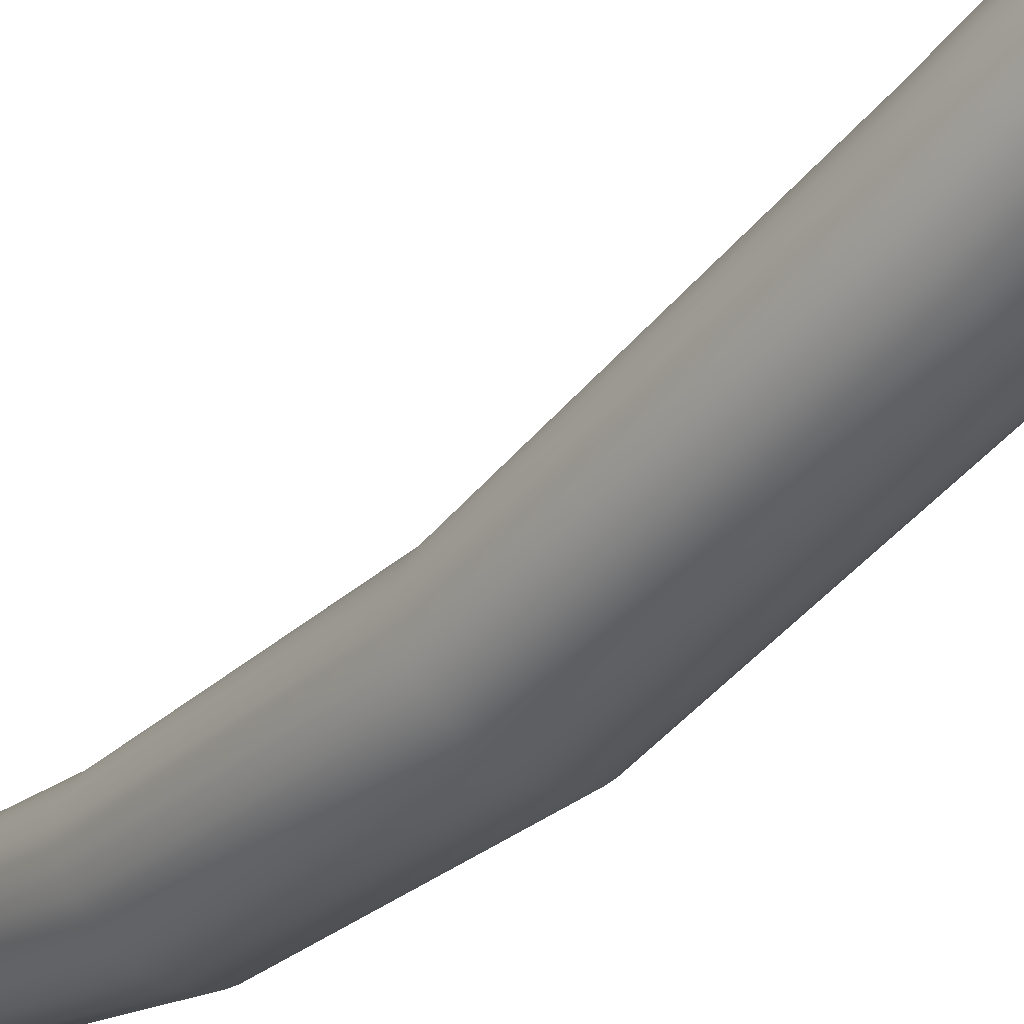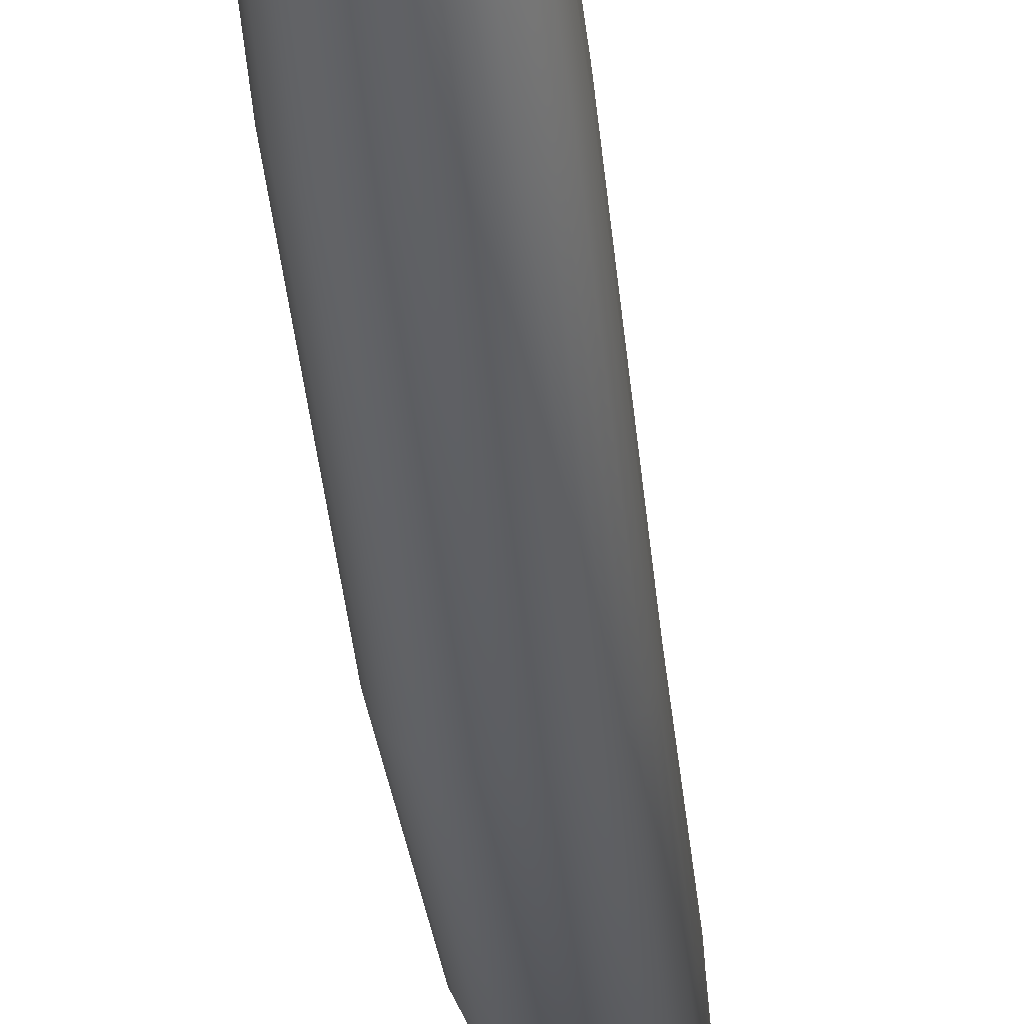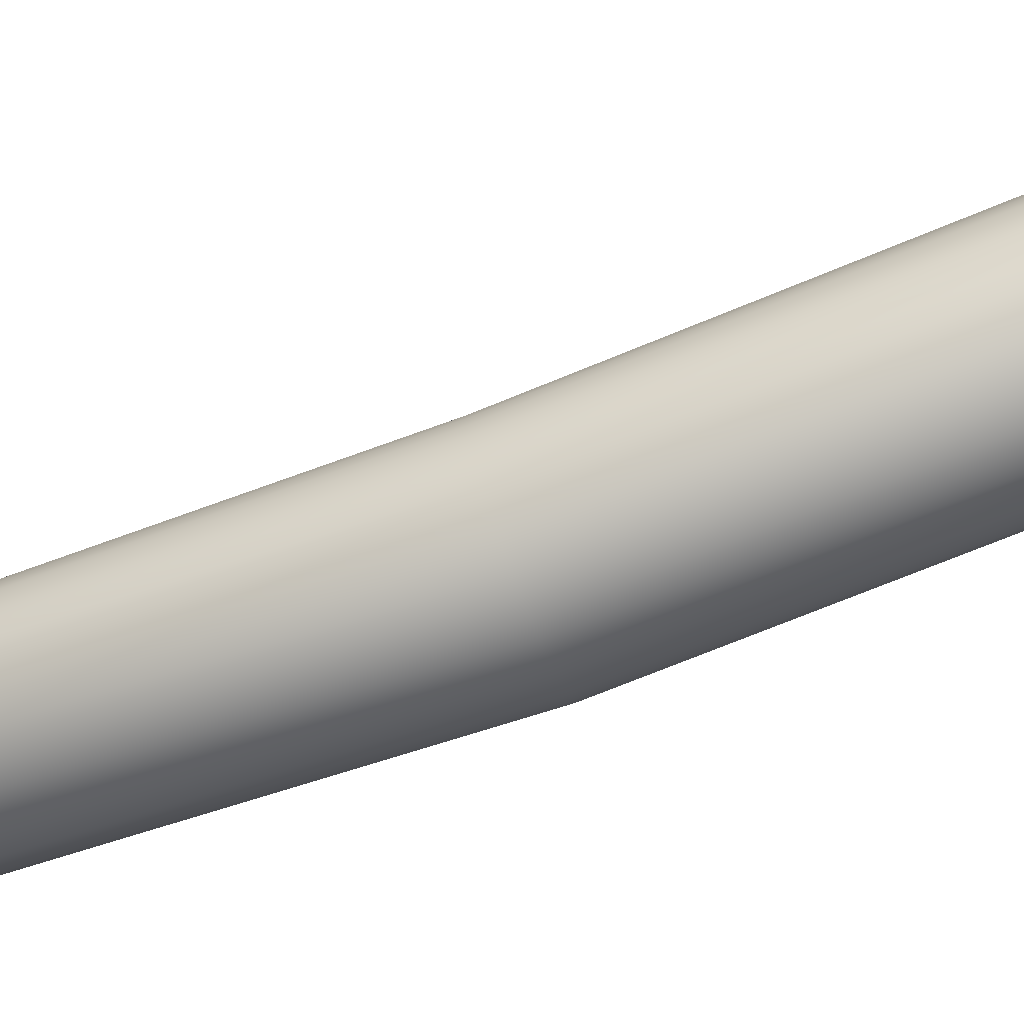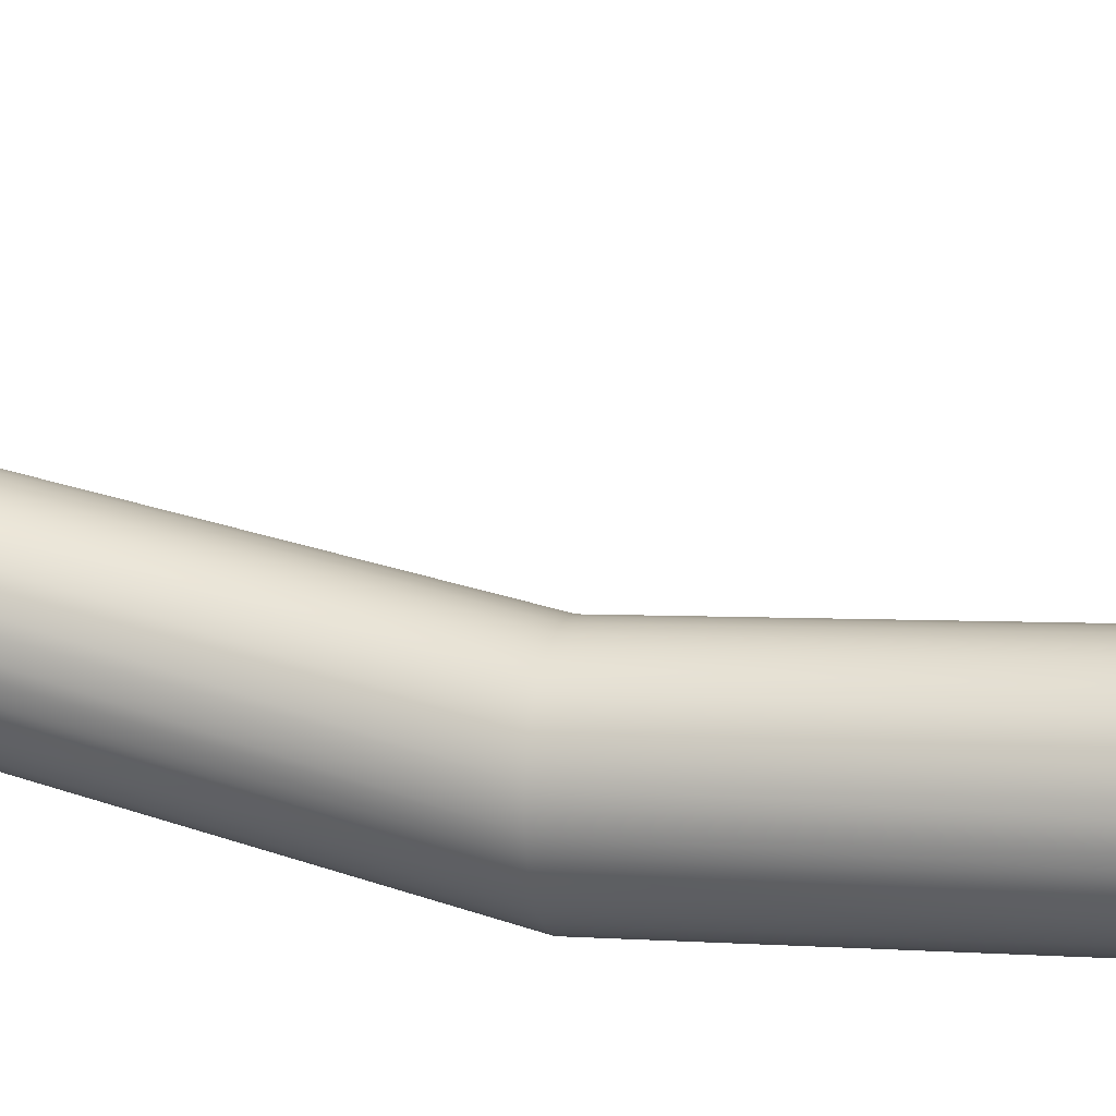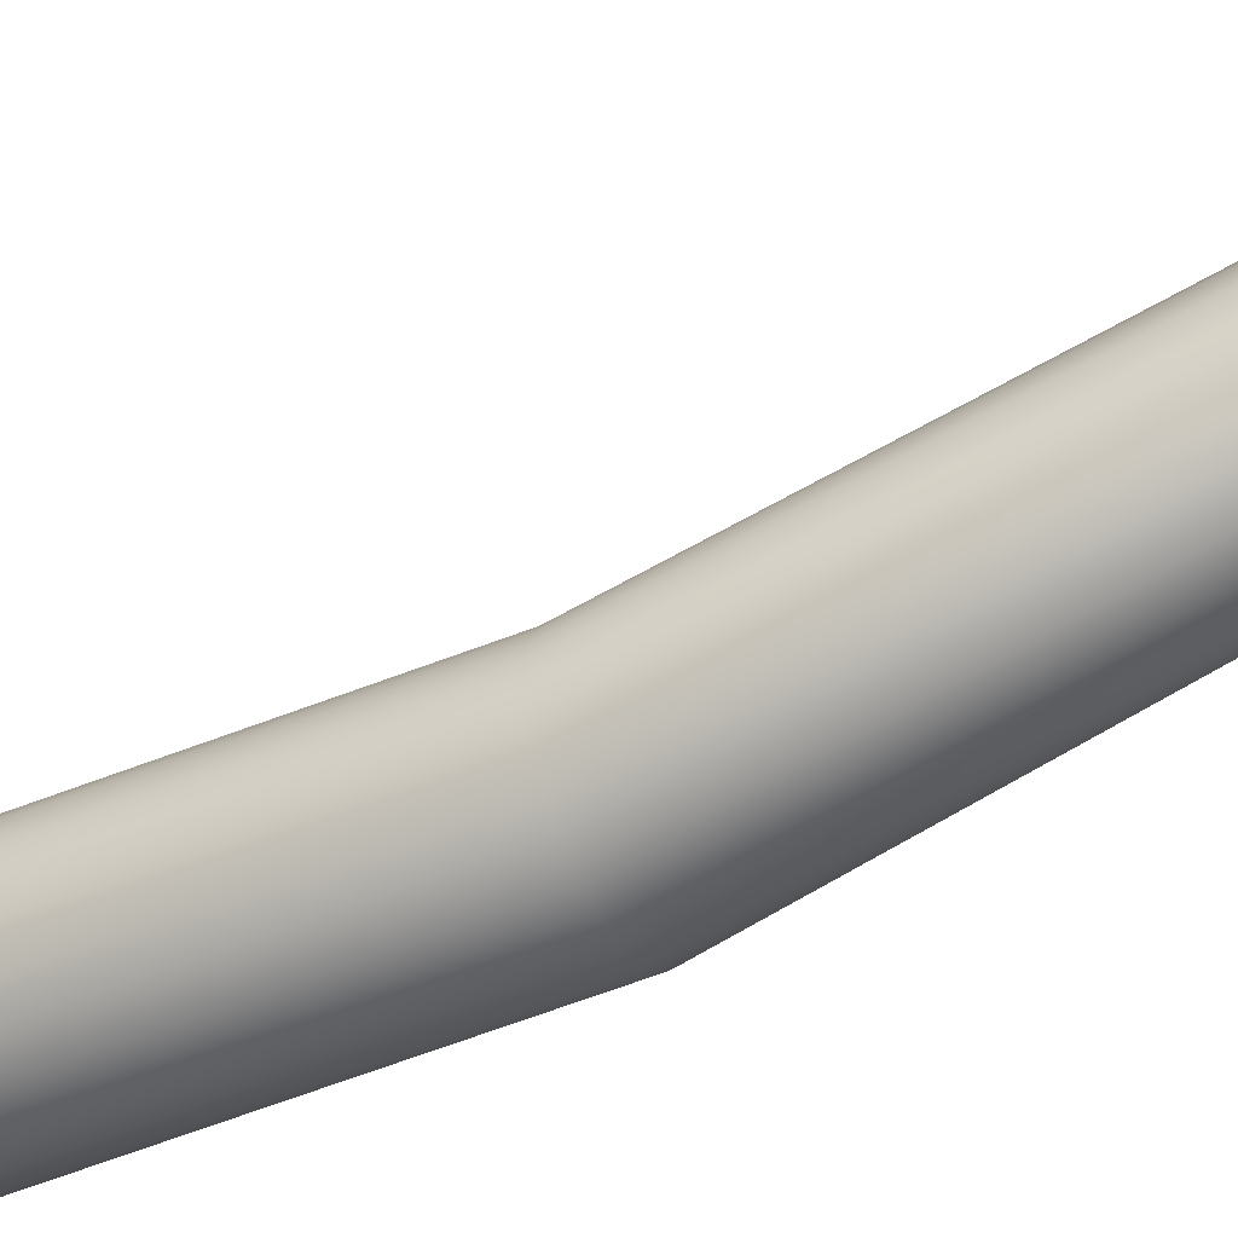
<metadata>
{"format":"obj","ext":"obj","renderer":"f3d","projection":"perspective","resolution":1024,"background":"white","views":[{"elev":-41.9,"azim":-36.5,"up":"+Z"},{"elev":-42.3,"azim":6.0,"up":"+Z"},{"elev":-76.1,"azim":-68.5,"up":"+Z"},{"elev":10.3,"azim":-74.4,"up":"+Z"},{"elev":-46.4,"azim":117.4,"up":"+Z"}]}
</metadata>
<code>
g default
v 0.02604 1.306 -0.562
v 0.02215 1.306 -0.5697
v 0.01609 1.306 -0.5757
v 0.008461 1.306 -0.5796
v 0 1.306 -0.5809
v -0.008461 1.306 -0.5796
v -0.01609 1.306 -0.5757
v -0.02215 1.306 -0.5697
v -0.02604 1.306 -0.562
v -0.02738 1.306 -0.5536
v -0.02604 1.306 -0.5451
v -0.02215 1.306 -0.5375
v -0.01609 1.306 -0.5314
v -0.008461 1.306 -0.5275
v -0 1.306 -0.5262
v 0.008461 1.306 -0.5275
v 0.01609 1.306 -0.5314
v 0.02215 1.306 -0.5375
v 0.02604 1.306 -0.5451
v 0.02738 1.306 -0.5536
v -0 1.894 -0.4615
v -0 1.266 -0.5486
v 0.02847 1.578 -0.5823
v 0.02422 1.578 -0.5907
v 0.0176 1.578 -0.5973
v 0.009251 1.578 -0.6015
v -0 1.578 -0.603
v -0.009251 1.578 -0.6015
v -0.0176 1.578 -0.5973
v -0.02422 1.578 -0.5907
v -0.02847 1.578 -0.5823
v -0.02994 1.578 -0.5731
v -0.02847 1.578 -0.5638
v -0.02422 1.578 -0.5555
v -0.0176 1.578 -0.5488
v -0.009251 1.578 -0.5446
v -0 1.578 -0.5431
v 0.009251 1.578 -0.5446
v 0.0176 1.578 -0.5488
v 0.02422 1.578 -0.5555
v 0.02847 1.578 -0.5638
v 0.02994 1.578 -0.5731
v 0.02231 1.796 -0.5172
v 0.01898 1.796 -0.5238
v 0.01379 1.796 -0.529
v 0.00725 1.796 -0.5323
v -0 1.796 -0.5335
v -0.00725 1.796 -0.5323
v -0.01379 1.796 -0.529
v -0.01898 1.796 -0.5238
v -0.02231 1.796 -0.5172
v -0.02346 1.796 -0.51
v -0.02231 1.796 -0.5027
v -0.01898 1.796 -0.4962
v -0.01379 1.796 -0.491
v -0.00725 1.796 -0.4877
v -0 1.796 -0.4865
v 0.00725 1.796 -0.4877
v 0.01379 1.796 -0.491
v 0.01898 1.796 -0.4962
v 0.02231 1.796 -0.5027
v 0.02346 1.796 -0.51
v 0.01693 1.266 -0.5541
v 0.0144 1.266 -0.559
v 0.01046 1.266 -0.563
v 0.005501 1.266 -0.5655
v 0 1.266 -0.5664
v -0.005501 1.266 -0.5655
v -0.01046 1.266 -0.563
v -0.0144 1.266 -0.559
v -0.01693 1.266 -0.5541
v -0.0178 1.266 -0.5486
v -0.01693 1.266 -0.5431
v -0.0144 1.266 -0.5381
v -0.01046 1.266 -0.5342
v -0.005501 1.266 -0.5316
v -0 1.266 -0.5308
v 0.005501 1.266 -0.5316
v 0.01046 1.266 -0.5342
v 0.0144 1.266 -0.5381
v 0.01693 1.266 -0.5431
v 0.0178 1.266 -0.5486
v 0.02268 1.703 -0.5629
v 0.02138 1.795 -0.5219
v 0.02666 1.703 -0.5551
v 0.01648 1.703 -0.5691
v 0.01697 1.795 -0.5279
v 0.008662 1.703 -0.5731
v 0.0109 1.795 -0.5323
v -0 1.703 -0.5745
v 0.003754 1.795 -0.5347
v -0.008662 1.703 -0.5731
v -0.003754 1.795 -0.5347
v -0.01648 1.703 -0.5691
v -0.0109 1.795 -0.5323
v -0.02268 1.703 -0.5629
v -0.01697 1.795 -0.5279
v -0.02666 1.703 -0.5551
v -0.02138 1.795 -0.5219
v -0.02803 1.703 -0.5465
v -0.0237 1.795 -0.5147
v -0.02666 1.703 -0.5378
v -0.0237 1.795 -0.5072
v -0.02268 1.703 -0.53
v -0.02138 1.795 -0.5001
v -0.01648 1.703 -0.5238
v -0.01697 1.795 -0.494
v -0.008662 1.703 -0.5198
v -0.0109 1.795 -0.4896
v -0 1.703 -0.5184
v -0.003754 1.795 -0.4873
v 0.008662 1.703 -0.5198
v 0.003754 1.795 -0.4873
v 0.01648 1.703 -0.5238
v 0.0109 1.795 -0.4896
v 0.02268 1.703 -0.53
v 0.01697 1.795 -0.494
v 0.02666 1.703 -0.5378
v 0.02138 1.795 -0.5001
v 0.02803 1.703 -0.5465
v 0.0237 1.795 -0.5072
v 0.0237 1.795 -0.5147
v 0.01201 1.851 -0.4936
v 0.01412 1.851 -0.4894
v 0.008724 1.851 -0.4969
v 0.004586 1.851 -0.499
v -0 1.851 -0.4997
v -0.004586 1.851 -0.499
v -0.008724 1.851 -0.4969
v -0.01201 1.851 -0.4936
v -0.01412 1.851 -0.4894
v -0.01484 1.851 -0.4848
v -0.01412 1.851 -0.4803
v -0.01201 1.851 -0.4761
v -0.008724 1.851 -0.4728
v -0.004586 1.851 -0.4707
v -0 1.851 -0.47
v 0.004586 1.851 -0.4707
v 0.008724 1.851 -0.4728
v 0.01201 1.851 -0.4761
v 0.01412 1.851 -0.4803
v 0.01484 1.851 -0.4848
v 0.02497 1.306 -0.5663
v 0.02473 1.428 -0.5866
v 0.02667 1.578 -0.5867
v 0.02908 1.428 -0.578
v 0.01981 1.306 -0.5734
v 0.01797 1.428 -0.5933
v 0.02117 1.578 -0.5942
v 0.01272 1.306 -0.5785
v 0.009447 1.428 -0.5977
v 0.01359 1.578 -0.5997
v 0.004384 1.306 -0.5812
v 0 1.428 -0.5992
v 0.004683 1.578 -0.6026
v -0.004384 1.306 -0.5812
v -0.009447 1.428 -0.5977
v -0.004683 1.578 -0.6026
v -0.01272 1.306 -0.5785
v -0.01797 1.428 -0.5933
v -0.01359 1.578 -0.5997
v -0.01981 1.306 -0.5734
v -0.02473 1.428 -0.5866
v -0.02117 1.578 -0.5942
v -0.02497 1.306 -0.5663
v -0.02908 1.428 -0.578
v -0.02667 1.578 -0.5867
v -0.02768 1.306 -0.558
v -0.03057 1.428 -0.5686
v -0.02957 1.578 -0.5777
v -0.02768 1.306 -0.5492
v -0.02908 1.428 -0.5591
v -0.02957 1.578 -0.5684
v -0.02497 1.306 -0.5408
v -0.02473 1.428 -0.5506
v -0.02667 1.578 -0.5595
v -0.01981 1.306 -0.5338
v -0.01797 1.428 -0.5438
v -0.02117 1.578 -0.5519
v -0.01272 1.306 -0.5286
v -0.009447 1.428 -0.5395
v -0.01359 1.578 -0.5464
v -0.004384 1.306 -0.5259
v -0 1.428 -0.538
v -0.004683 1.578 -0.5435
v 0.004384 1.306 -0.5259
v 0.009447 1.428 -0.5395
v 0.004683 1.578 -0.5435
v 0.01272 1.306 -0.5286
v 0.01797 1.428 -0.5438
v 0.01359 1.578 -0.5464
v 0.01981 1.306 -0.5338
v 0.02473 1.428 -0.5506
v 0.02117 1.578 -0.5519
v 0.02497 1.306 -0.5408
v 0.02908 1.428 -0.5591
v 0.02667 1.578 -0.5595
v 0.02768 1.306 -0.5492
v 0.03057 1.428 -0.5686
v 0.02957 1.578 -0.5684
v 0.02768 1.306 -0.558
v 0.02957 1.578 -0.5777
v 0.02724 1.428 -0.5825
v 0.02162 1.428 -0.5902
v 0.01388 1.428 -0.5958
v 0.004782 1.428 -0.5988
v -0.004782 1.428 -0.5988
v -0.01388 1.428 -0.5958
v -0.02162 1.428 -0.5902
v -0.02724 1.428 -0.5825
v -0.03019 1.428 -0.5734
v -0.03019 1.428 -0.5638
v -0.02724 1.428 -0.5547
v -0.02162 1.428 -0.547
v -0.01388 1.428 -0.5413
v -0.004782 1.428 -0.5384
v 0.004782 1.428 -0.5384
v 0.01388 1.428 -0.5413
v 0.02162 1.428 -0.547
v 0.02724 1.428 -0.5547
v 0.03019 1.428 -0.5638
v 0.03019 1.428 -0.5734
v 0.01816 1.266 -0.5578
v 0.01441 1.266 -0.563
v 0.009252 1.266 -0.5667
v 0.003188 1.266 -0.5687
v -0.003188 1.266 -0.5687
v -0.009252 1.266 -0.5667
v -0.01441 1.266 -0.563
v -0.01816 1.266 -0.5578
v -0.02013 1.266 -0.5518
v -0.02013 1.266 -0.5454
v -0.01816 1.266 -0.5393
v -0.01441 1.266 -0.5342
v -0.009252 1.266 -0.5304
v -0.003188 1.266 -0.5284
v 0.003188 1.266 -0.5284
v 0.009252 1.266 -0.5304
v 0.01441 1.266 -0.5342
v 0.01816 1.266 -0.5393
v 0.02013 1.266 -0.5454
v 0.02013 1.266 -0.5518
v 0.02497 1.703 -0.5592
v 0.01982 1.703 -0.5663
v 0.01272 1.703 -0.5714
v 0.004385 1.703 -0.5742
v -0.004385 1.703 -0.5742
v -0.01272 1.703 -0.5714
v -0.01982 1.703 -0.5663
v -0.02497 1.703 -0.5592
v -0.02768 1.703 -0.5509
v -0.02768 1.703 -0.5421
v -0.02497 1.703 -0.5337
v -0.01982 1.703 -0.5266
v -0.01272 1.703 -0.5215
v -0.004385 1.703 -0.5188
v 0.004385 1.703 -0.5188
v 0.01272 1.703 -0.5215
v 0.01982 1.703 -0.5266
v 0.02497 1.703 -0.5337
v 0.02768 1.703 -0.5421
v 0.02768 1.703 -0.5509
v 0.01514 1.844 -0.4965
v 0.01201 1.844 -0.5008
v 0.007714 1.844 -0.5039
v 0.002658 1.844 -0.5055
v -0.002658 1.844 -0.5055
v -0.007714 1.844 -0.5039
v -0.01201 1.844 -0.5008
v -0.01514 1.844 -0.4965
v -0.01678 1.844 -0.4914
v -0.01678 1.844 -0.4861
v -0.01514 1.844 -0.481
v -0.01201 1.844 -0.4767
v -0.007714 1.844 -0.4736
v -0.002658 1.844 -0.472
v 0.002658 1.844 -0.472
v 0.007714 1.844 -0.4736
v 0.01201 1.844 -0.4767
v 0.01514 1.844 -0.481
v 0.01678 1.844 -0.4861
v 0.01678 1.844 -0.4914
g Curved_Wire_Tail
f 1 143 203 146
f 143 2 144 203
f 203 144 24 145
f 146 203 145 23
f 2 147 204 144
f 147 3 148 204
f 204 148 25 149
f 144 204 149 24
f 3 150 205 148
f 150 4 151 205
f 205 151 26 152
f 148 205 152 25
f 4 153 206 151
f 153 5 154 206
f 206 154 27 155
f 151 206 155 26
f 5 156 207 154
f 156 6 157 207
f 207 157 28 158
f 154 207 158 27
f 6 159 208 157
f 159 7 160 208
f 208 160 29 161
f 157 208 161 28
f 7 162 209 160
f 162 8 163 209
f 209 163 30 164
f 160 209 164 29
f 8 165 210 163
f 165 9 166 210
f 210 166 31 167
f 163 210 167 30
f 9 168 211 166
f 168 10 169 211
f 211 169 32 170
f 166 211 170 31
f 10 171 212 169
f 171 11 172 212
f 212 172 33 173
f 169 212 173 32
f 11 174 213 172
f 174 12 175 213
f 213 175 34 176
f 172 213 176 33
f 12 177 214 175
f 177 13 178 214
f 214 178 35 179
f 175 214 179 34
f 13 180 215 178
f 180 14 181 215
f 215 181 36 182
f 178 215 182 35
f 14 183 216 181
f 183 15 184 216
f 216 184 37 185
f 181 216 185 36
f 15 186 217 184
f 186 16 187 217
f 217 187 38 188
f 184 217 188 37
f 16 189 218 187
f 189 17 190 218
f 218 190 39 191
f 187 218 191 38
f 17 192 219 190
f 192 18 193 219
f 219 193 40 194
f 190 219 194 39
f 18 195 220 193
f 195 19 196 220
f 220 196 41 197
f 193 220 197 40
f 19 198 221 196
f 198 20 199 221
f 221 199 42 200
f 196 221 200 41
f 20 201 222 199
f 201 1 146 222
f 222 146 23 202
f 199 222 202 42
f 2 143 223 64
f 1 63 223 143
f 22 64 223 63
f 3 147 224 65
f 2 64 224 147
f 22 65 224 64
f 4 150 225 66
f 3 65 225 150
f 22 66 225 65
f 5 153 226 67
f 4 66 226 153
f 22 67 226 66
f 6 156 227 68
f 5 67 227 156
f 22 68 227 67
f 7 159 228 69
f 6 68 228 159
f 22 69 228 68
f 8 162 229 70
f 7 69 229 162
f 22 70 229 69
f 9 165 230 71
f 8 70 230 165
f 22 71 230 70
f 10 168 231 72
f 9 71 231 168
f 22 72 231 71
f 11 171 232 73
f 10 72 232 171
f 22 73 232 72
f 12 174 233 74
f 11 73 233 174
f 22 74 233 73
f 13 177 234 75
f 12 74 234 177
f 22 75 234 74
f 14 180 235 76
f 13 75 235 180
f 22 76 235 75
f 15 183 236 77
f 14 76 236 183
f 22 77 236 76
f 16 186 237 78
f 15 77 237 186
f 22 78 237 77
f 17 189 238 79
f 16 78 238 189
f 22 79 238 78
f 18 192 239 80
f 17 79 239 192
f 22 80 239 79
f 19 195 240 81
f 18 80 240 195
f 22 81 240 80
f 20 198 241 82
f 19 81 241 198
f 22 82 241 81
f 1 201 242 63
f 20 82 242 201
f 22 63 242 82
f 23 145 243 85
f 145 24 83 243
f 243 83 44 84
f 85 243 84 43
f 24 149 244 83
f 149 25 86 244
f 244 86 45 87
f 83 244 87 44
f 25 152 245 86
f 152 26 88 245
f 245 88 46 89
f 86 245 89 45
f 26 155 246 88
f 155 27 90 246
f 246 90 47 91
f 88 246 91 46
f 27 158 247 90
f 158 28 92 247
f 247 92 48 93
f 90 247 93 47
f 28 161 248 92
f 161 29 94 248
f 248 94 49 95
f 92 248 95 48
f 29 164 249 94
f 164 30 96 249
f 249 96 50 97
f 94 249 97 49
f 30 167 250 96
f 167 31 98 250
f 250 98 51 99
f 96 250 99 50
f 31 170 251 98
f 170 32 100 251
f 251 100 52 101
f 98 251 101 51
f 32 173 252 100
f 173 33 102 252
f 252 102 53 103
f 100 252 103 52
f 33 176 253 102
f 176 34 104 253
f 253 104 54 105
f 102 253 105 53
f 34 179 254 104
f 179 35 106 254
f 254 106 55 107
f 104 254 107 54
f 35 182 255 106
f 182 36 108 255
f 255 108 56 109
f 106 255 109 55
f 36 185 256 108
f 185 37 110 256
f 256 110 57 111
f 108 256 111 56
f 37 188 257 110
f 188 38 112 257
f 257 112 58 113
f 110 257 113 57
f 38 191 258 112
f 191 39 114 258
f 258 114 59 115
f 112 258 115 58
f 39 194 259 114
f 194 40 116 259
f 259 116 60 117
f 114 259 117 59
f 40 197 260 116
f 197 41 118 260
f 260 118 61 119
f 116 260 119 60
f 41 200 261 118
f 200 42 120 261
f 261 120 62 121
f 118 261 121 61
f 42 202 262 120
f 202 23 85 262
f 262 85 43 122
f 120 262 122 62
f 43 84 263 124
f 44 123 263 84
f 21 124 263 123
f 44 87 264 123
f 45 125 264 87
f 21 123 264 125
f 45 89 265 125
f 46 126 265 89
f 21 125 265 126
f 46 91 266 126
f 47 127 266 91
f 21 126 266 127
f 47 93 267 127
f 48 128 267 93
f 21 127 267 128
f 48 95 268 128
f 49 129 268 95
f 21 128 268 129
f 49 97 269 129
f 50 130 269 97
f 21 129 269 130
f 50 99 270 130
f 51 131 270 99
f 21 130 270 131
f 51 101 271 131
f 52 132 271 101
f 21 131 271 132
f 52 103 272 132
f 53 133 272 103
f 21 132 272 133
f 53 105 273 133
f 54 134 273 105
f 21 133 273 134
f 54 107 274 134
f 55 135 274 107
f 21 134 274 135
f 55 109 275 135
f 56 136 275 109
f 21 135 275 136
f 56 111 276 136
f 57 137 276 111
f 21 136 276 137
f 57 113 277 137
f 58 138 277 113
f 21 137 277 138
f 58 115 278 138
f 59 139 278 115
f 21 138 278 139
f 59 117 279 139
f 60 140 279 117
f 21 139 279 140
f 60 119 280 140
f 61 141 280 119
f 21 140 280 141
f 61 121 281 141
f 62 142 281 121
f 21 141 281 142
f 62 122 282 142
f 43 124 282 122
f 21 142 282 124

</code>
